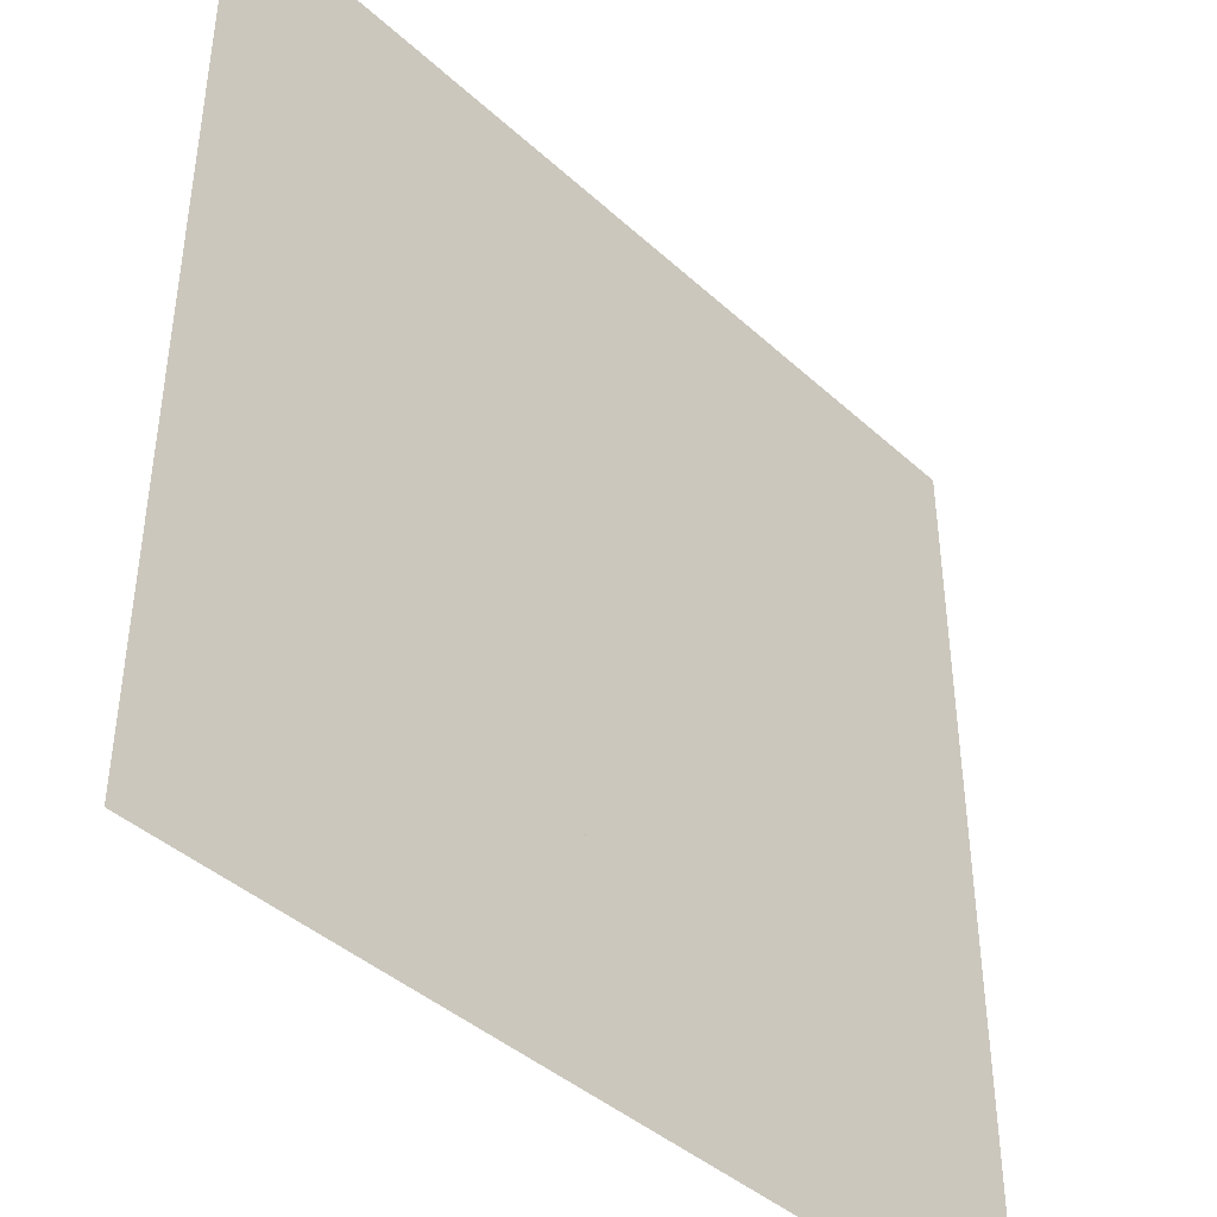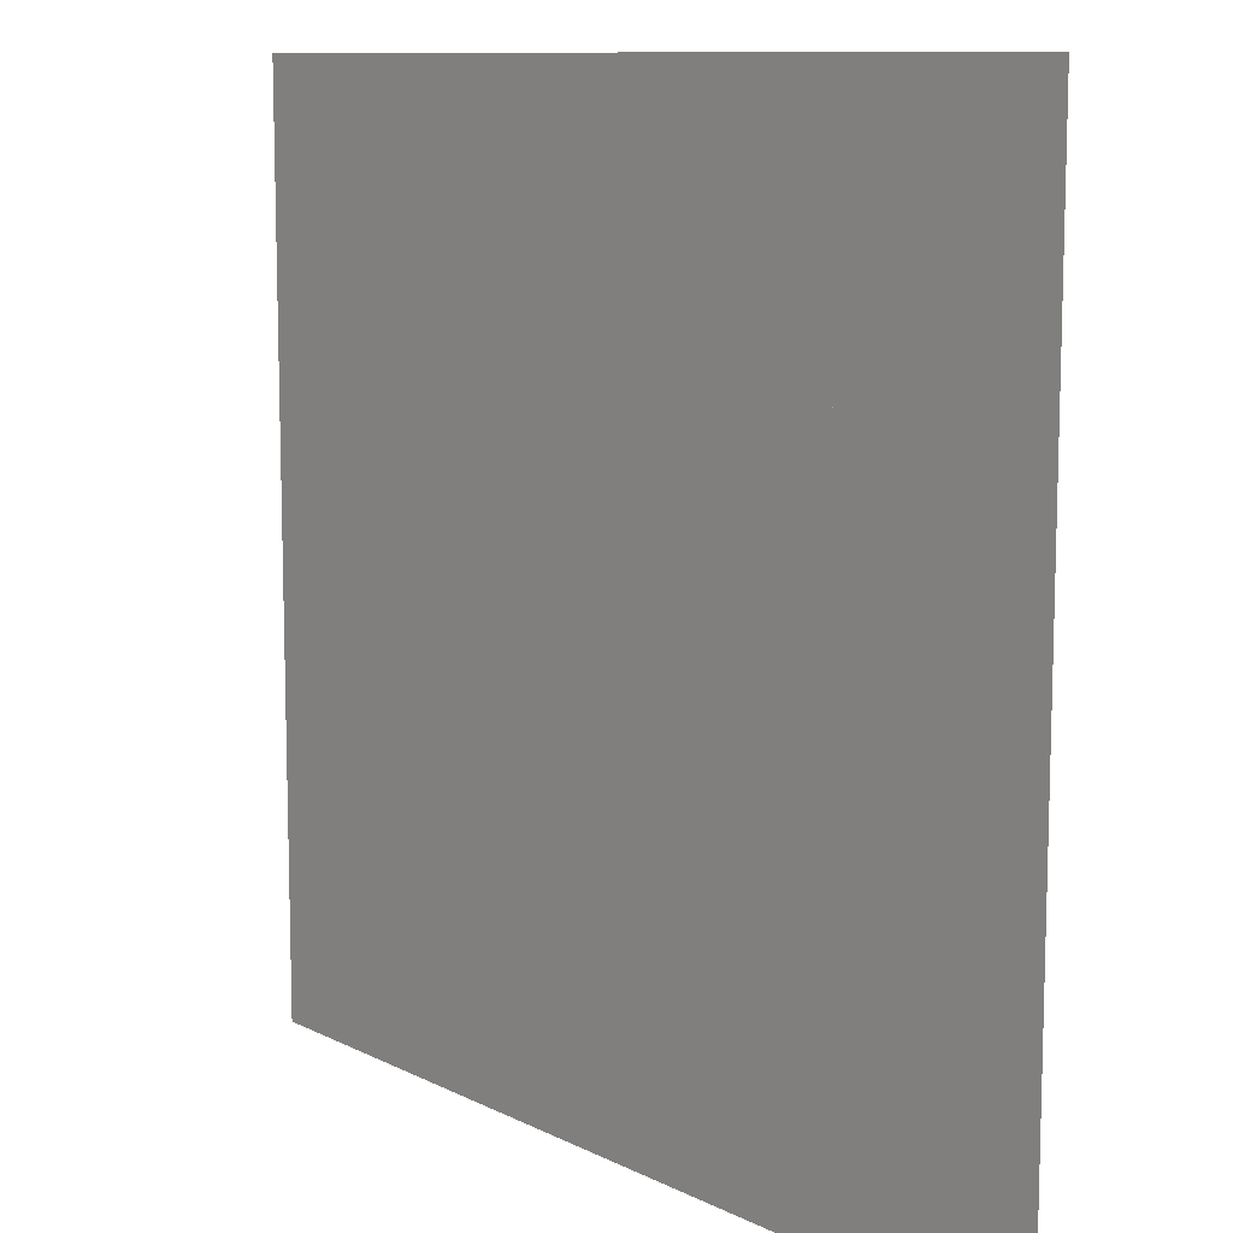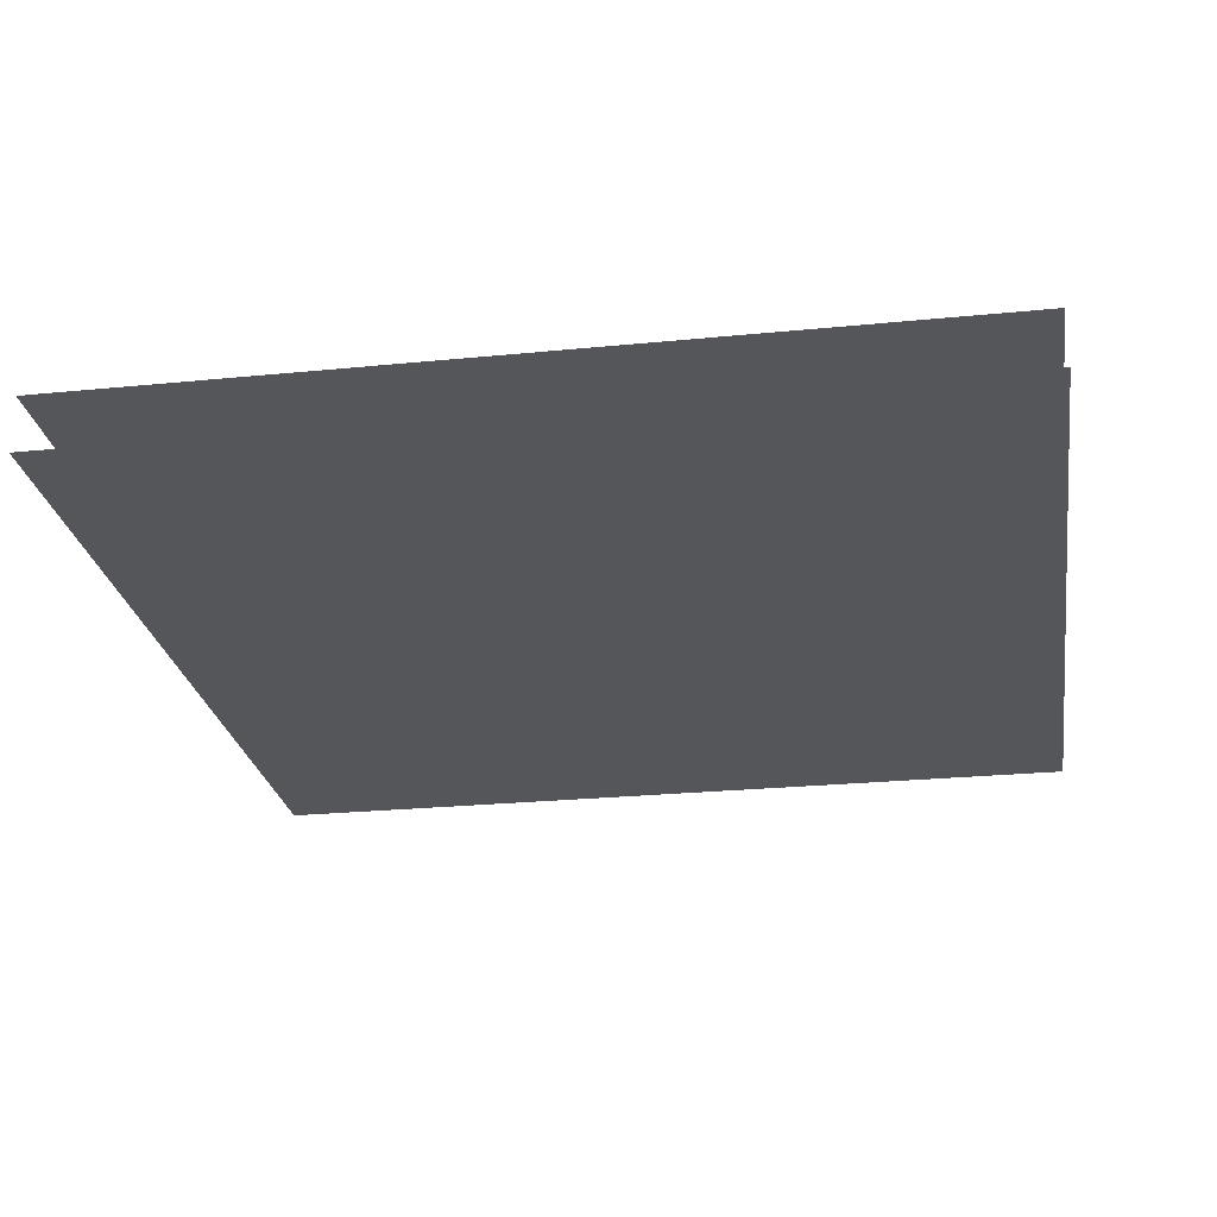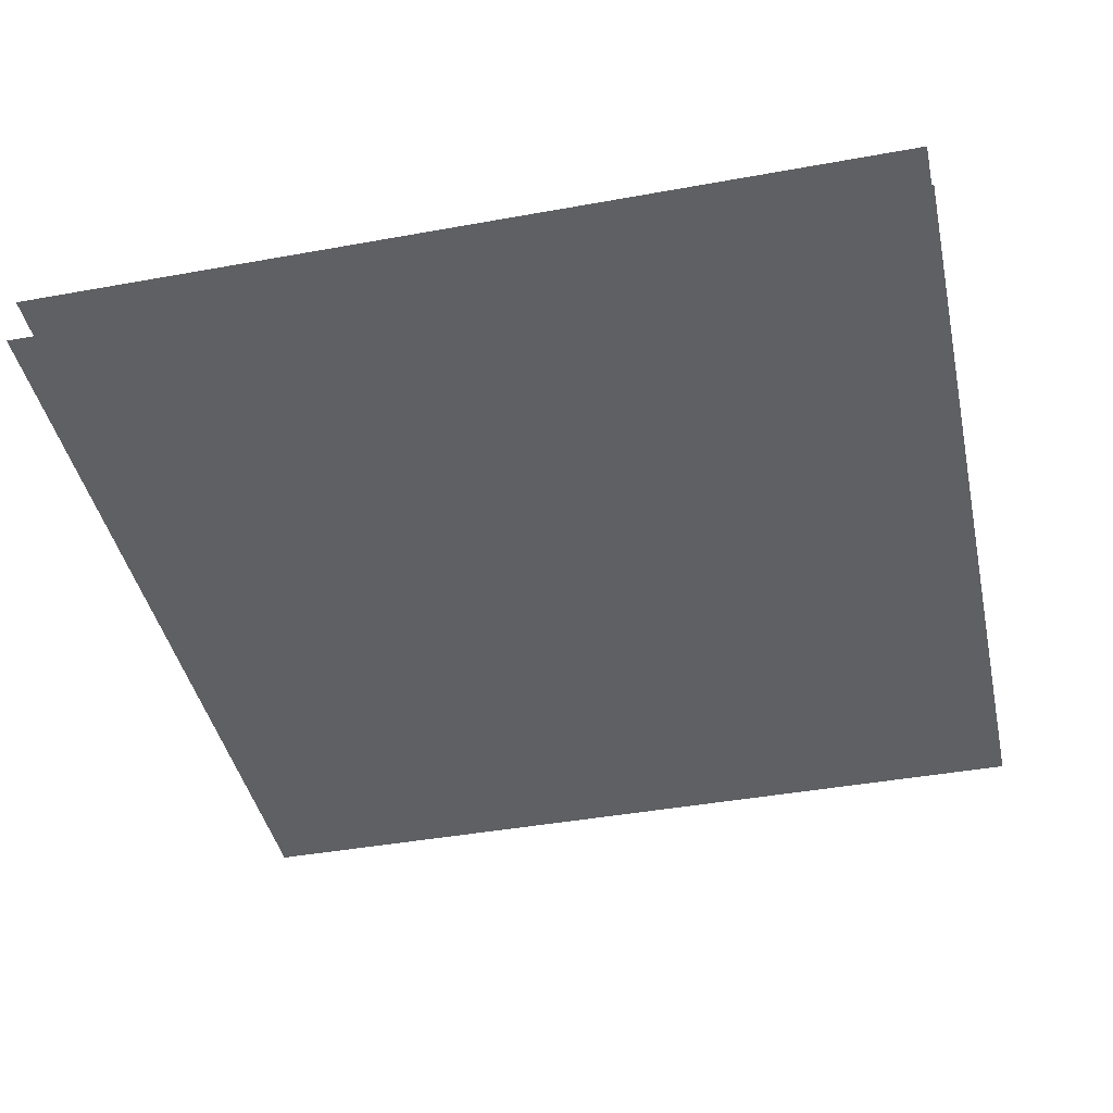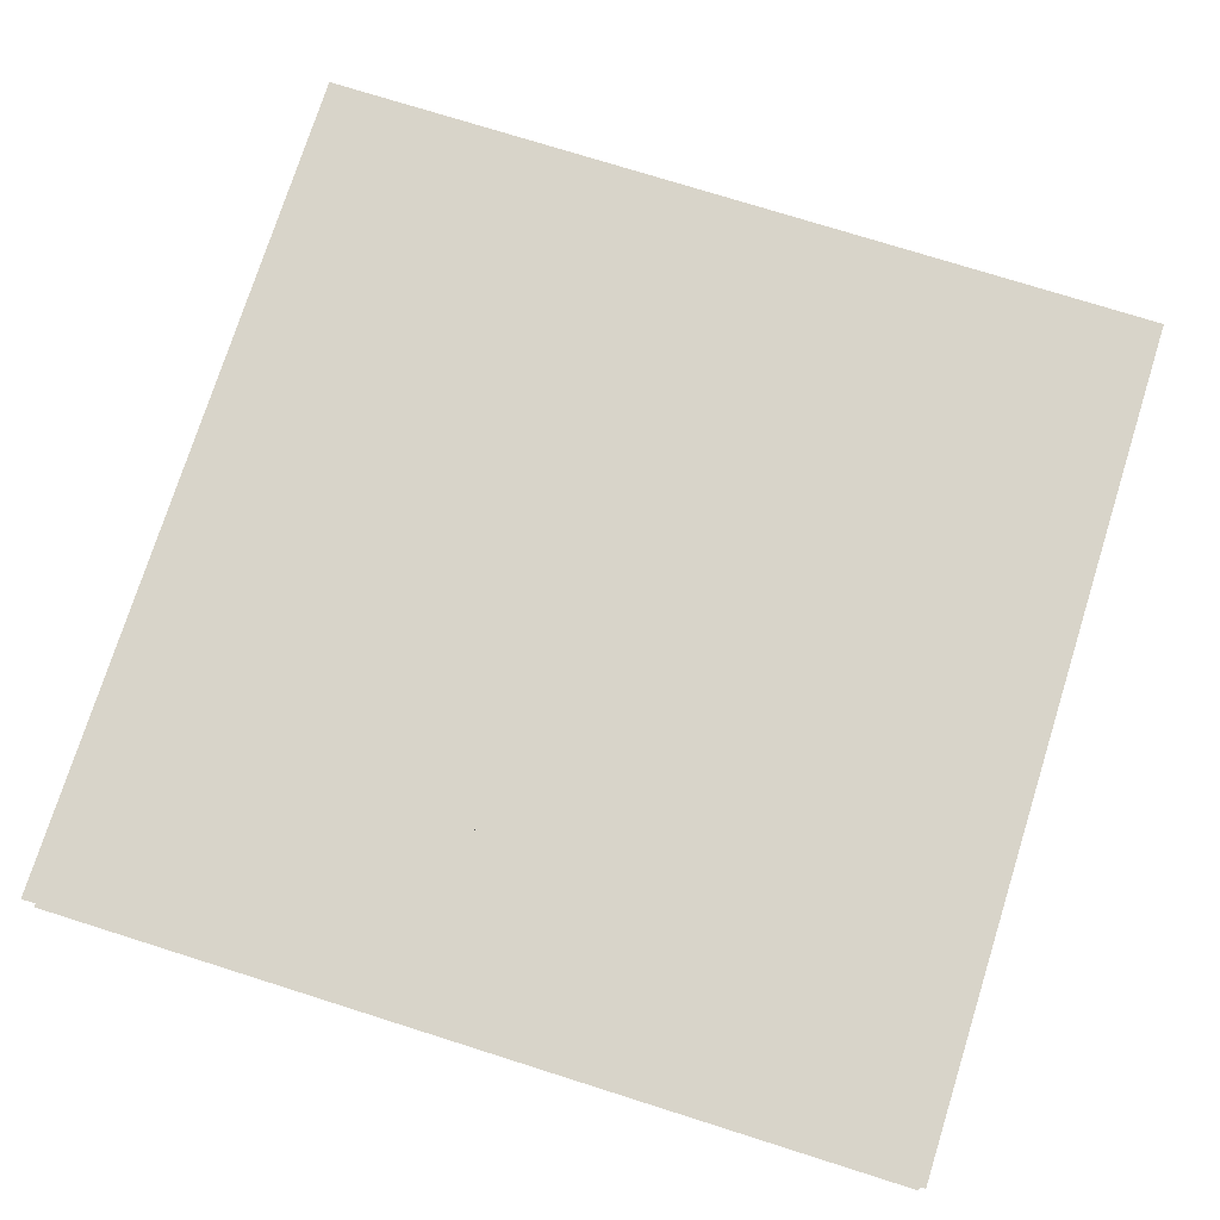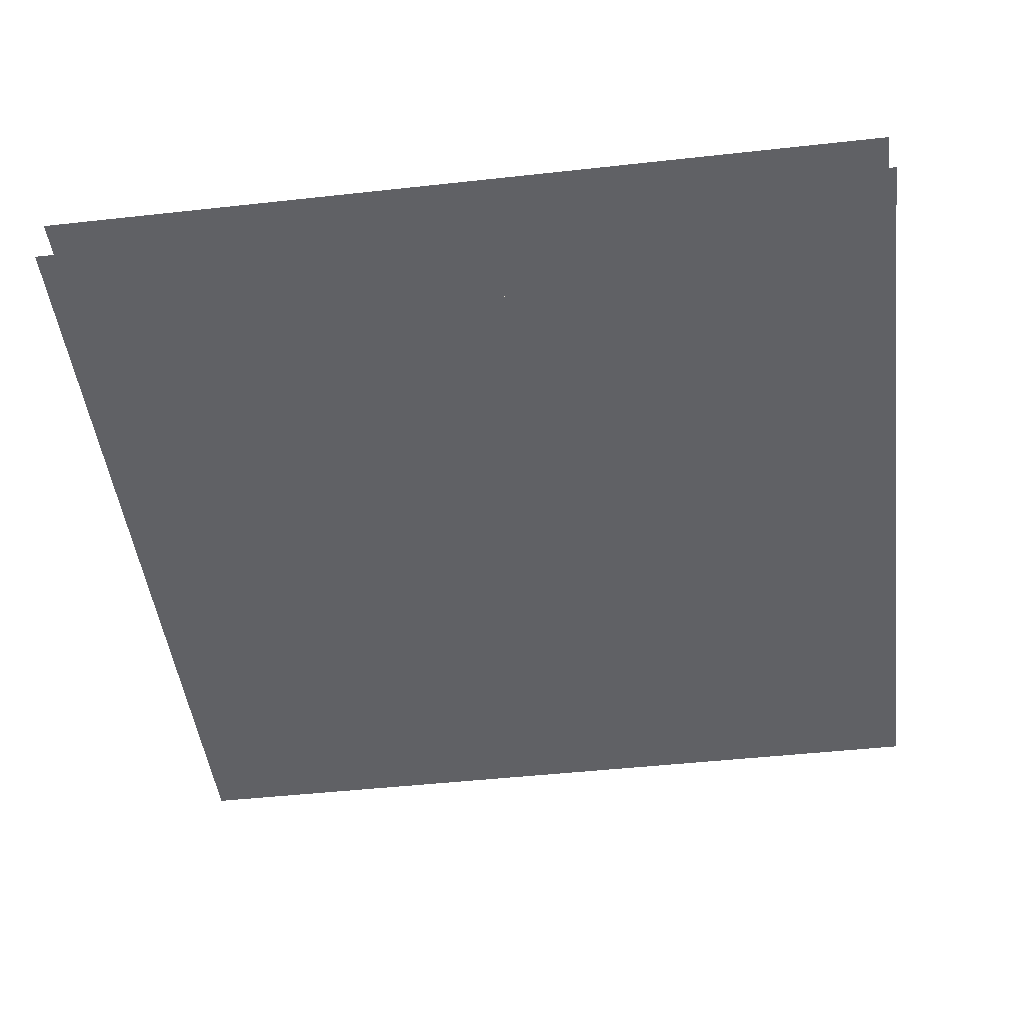
<metadata>
{"format":"obj","ext":"obj","renderer":"f3d","projection":"perspective","resolution":1024,"background":"white","views":[{"elev":-41.7,"azim":132.5,"up":"+Y"},{"elev":10.4,"azim":50.7,"up":"+Y"},{"elev":-25.3,"azim":-170.9,"up":"+Z"},{"elev":-42.2,"azim":-77.7,"up":"+Z"},{"elev":75.2,"azim":-162.5,"up":"+Z"},{"elev":-47.4,"azim":97.1,"up":"+Z"}]}
</metadata>
<code>
v 1 1 0.4688
v 1 0 0.4688
v 0 0 0.4688
v 0 1 0.4688
v 0 1 0.5312
v 0 0 0.5312
v 1 0 0.5312
v 1 1 0.5312
v 0.625 0.875 0.4688
v 0.625 0.875 0.5312
v 0.75 0.875 0.5312
v 0.75 0.875 0.4688
v 0.625 0.8125 0.4688
v 0.625 0.8125 0.5312
v 0.75 0.3125 0.5312
v 0.75 0.3125 0.4688
v 0.5625 0.8125 0.4688
v 0.5625 0.8125 0.5312
v 0.8125 0.8125 0.5312
v 0.8125 0.8125 0.4688
v 0.5625 0.625 0.4688
v 0.5625 0.625 0.5312
v 0.8125 0.375 0.5312
v 0.8125 0.375 0.4688
v 0.8125 0.75 0.4688
v 0.8125 0.75 0.5312
v 0.875 0.75 0.5312
v 0.875 0.75 0.4688
v 0.875 0.5 0.5312
v 0.875 0.5 0.4688
v 0.4375 0.625 0.4688
v 0.4375 0.625 0.5312
v 0.4375 0.5625 0.4688
v 0.4375 0.5625 0.5312
v 0.25 0.5625 0.4688
v 0.25 0.5625 0.5312
v 0.25 0.125 0.4688
v 0.25 0.125 0.5312
v 0.8125 0.5 0.5312
v 0.8125 0.5 0.4688
v 0.1875 0.5 0.4688
v 0.1875 0.5 0.5312
v 0.25 0.5 0.5312
v 0.25 0.5 0.4688
v 0.1875 0.1875 0.4688
v 0.1875 0.1875 0.5312
v 0.125 0.4375 0.4688
v 0.125 0.4375 0.5312
v 0.1875 0.4375 0.5312
v 0.1875 0.4375 0.4688
v 0.125 0.25 0.4688
v 0.125 0.25 0.5312
v 0.75 0.375 0.5312
v 0.75 0.375 0.4688
v 0.6875 0.3125 0.5312
v 0.6875 0.3125 0.4688
v 0.6875 0.25 0.4688
v 0.6875 0.25 0.5312
v 0.5625 0.1875 0.4688
v 0.5625 0.1875 0.5312
v 0.5625 0.25 0.5312
v 0.5625 0.25 0.4688
v 0.4375 0.125 0.4688
v 0.4375 0.125 0.5312
v 0.4375 0.1875 0.5312
v 0.4375 0.1875 0.4688
f 1 2 3 4
f 5 6 7 8
f 9 10 11 12
f 9 13 14 10
f 11 15 16 12
f 17 18 19 20
f 17 21 22 18
f 19 23 24 20
f 25 26 27 28
f 27 29 30 28
f 31 32 22 21
f 31 33 34 32
f 35 36 34 33
f 35 37 38 36
f 39 40 30 29
f 41 42 43 44
f 41 45 46 42
f 47 48 49 50
f 47 51 52 48
f 53 54 24 23
f 55 56 16 15
f 52 51 57 58
f 55 58 57 56
f 46 45 59 60
f 61 60 59 62
f 38 37 63 64
f 65 64 63 66

</code>
